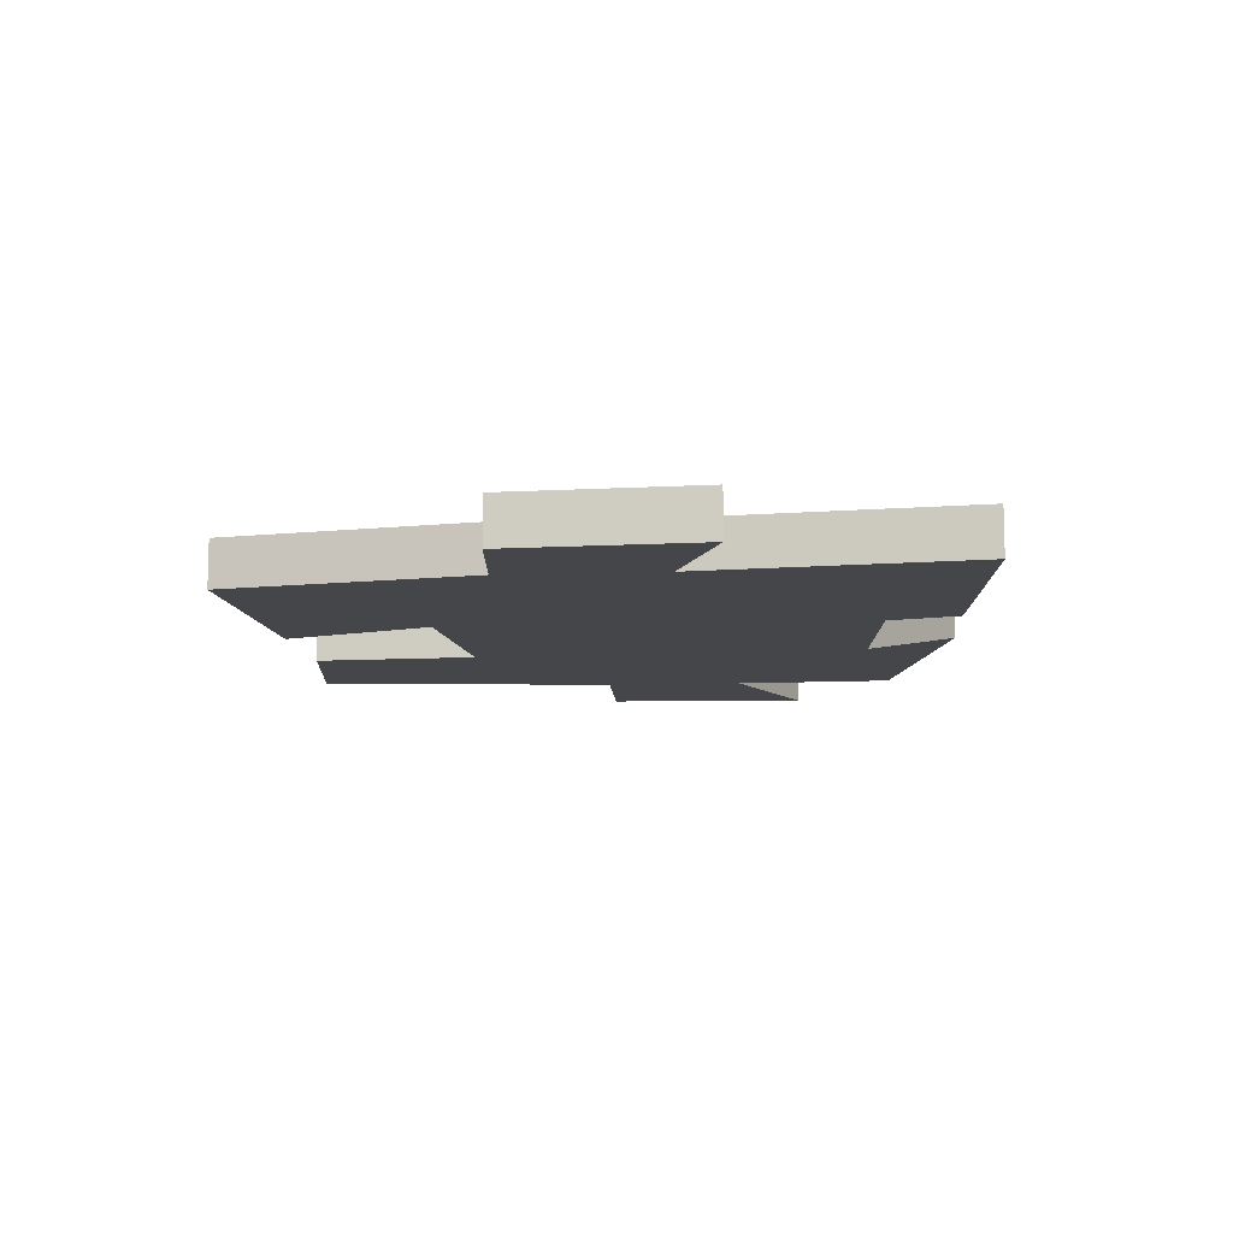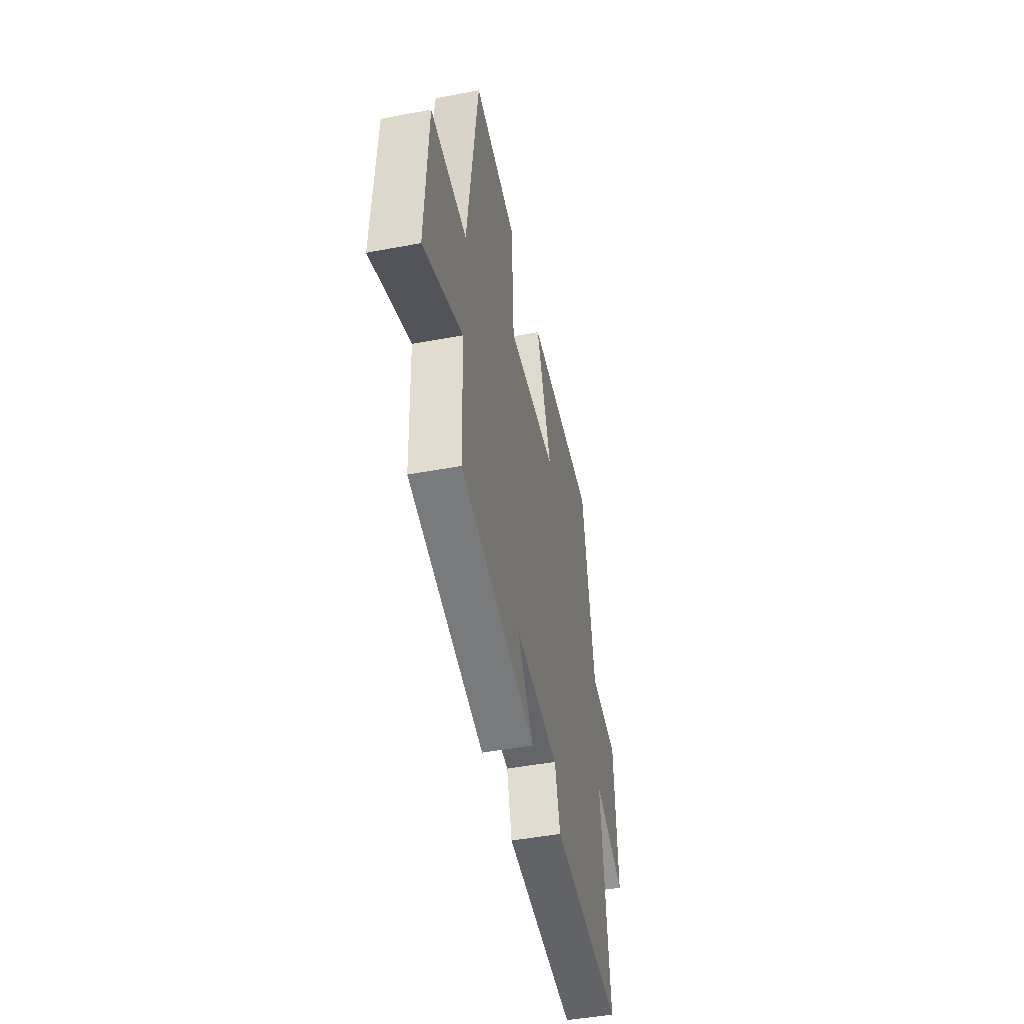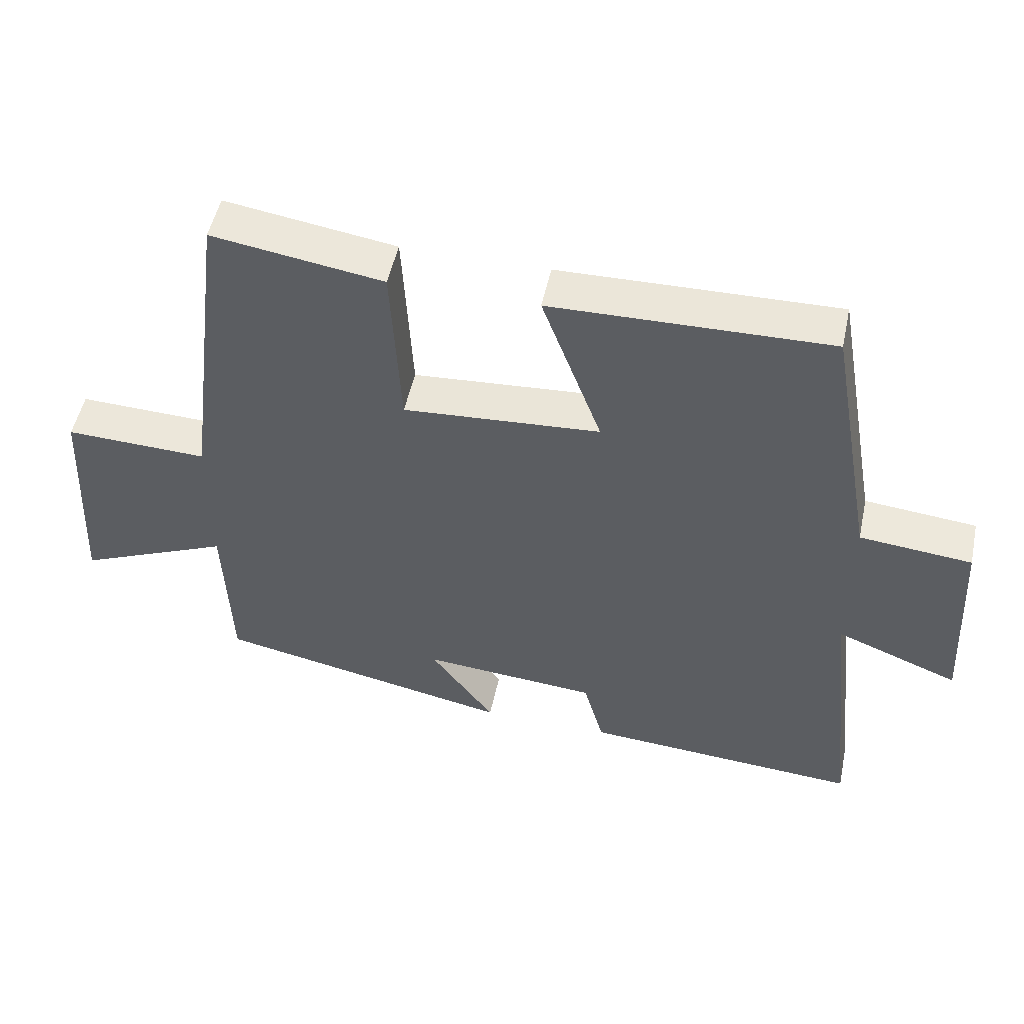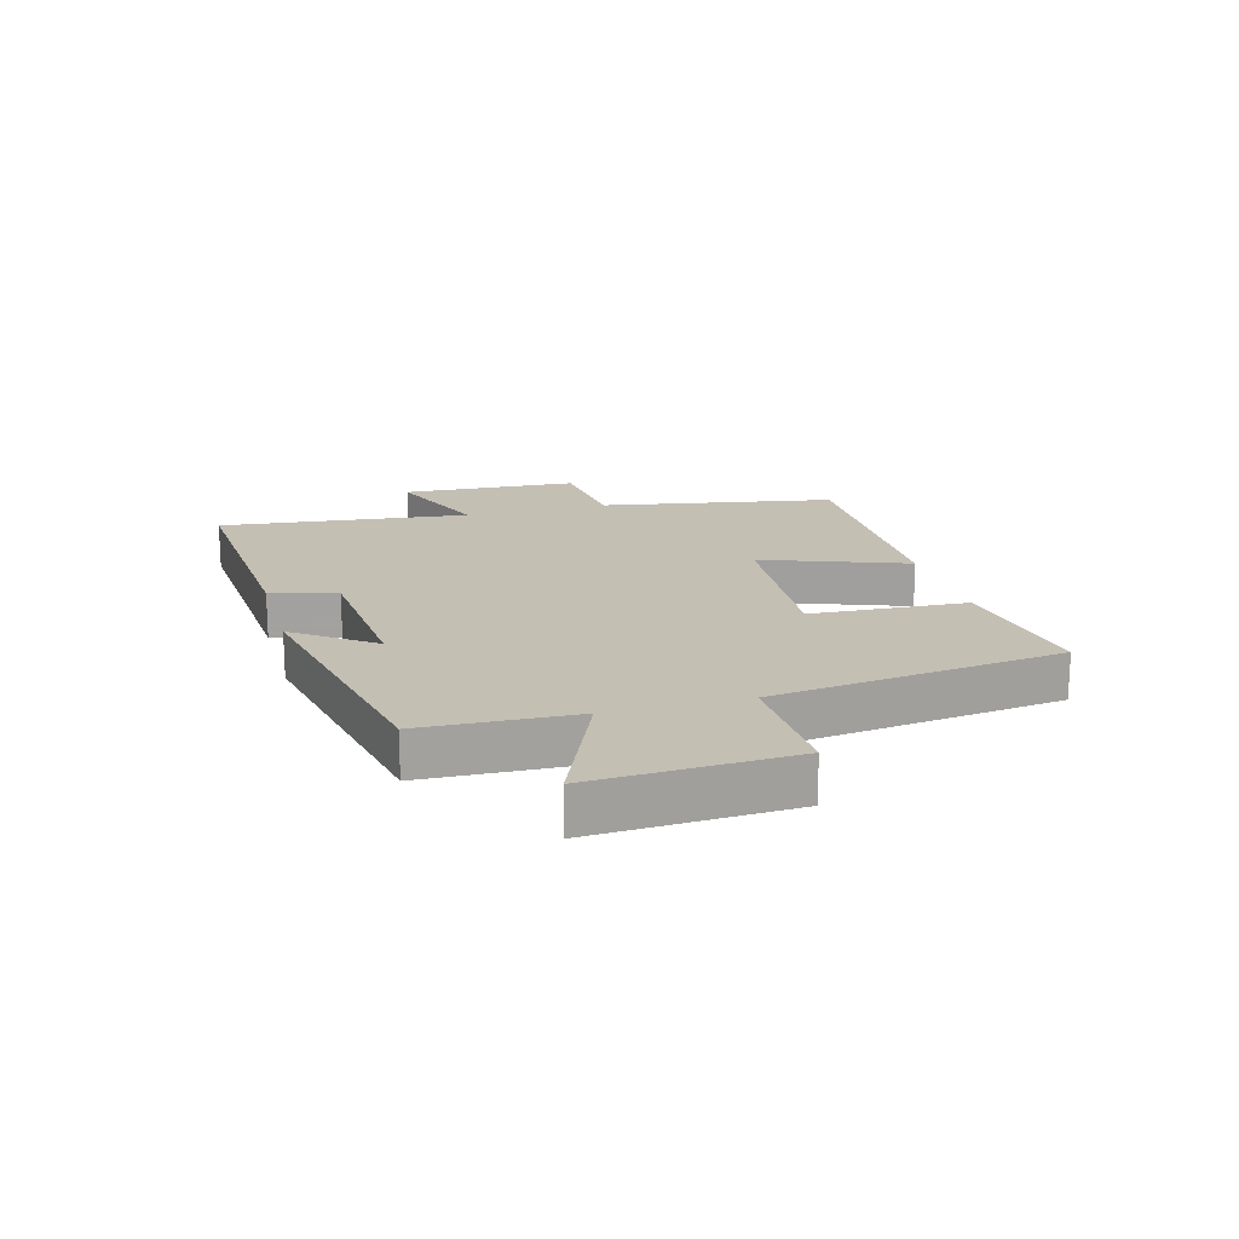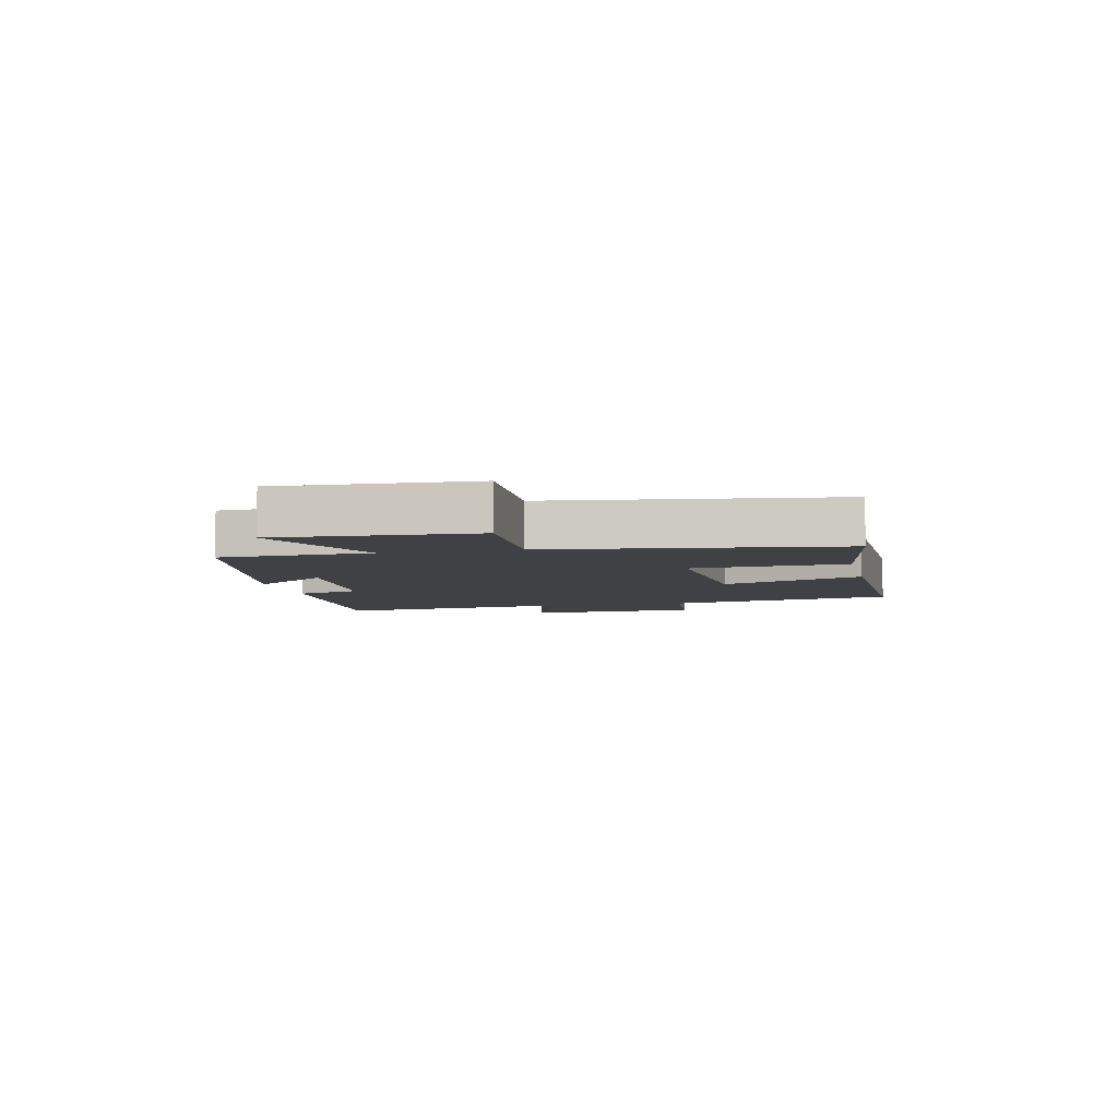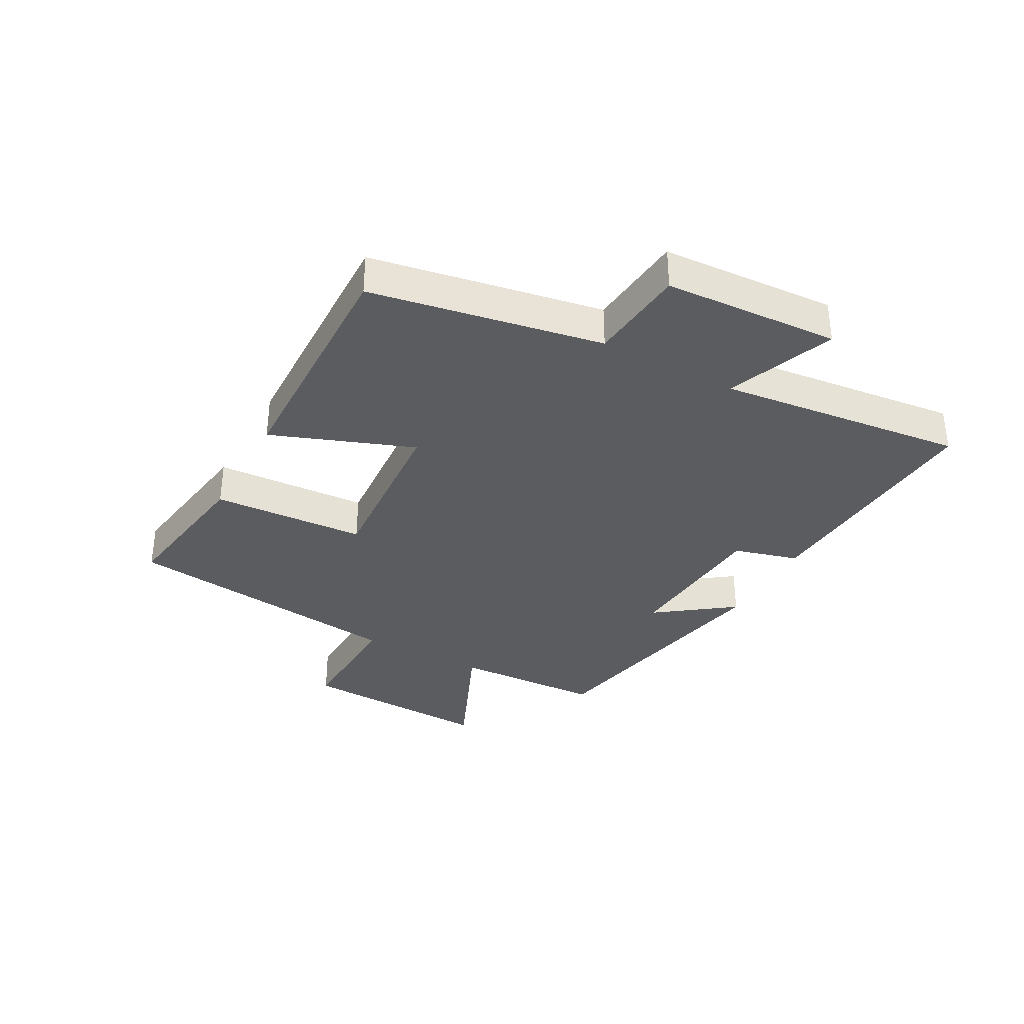
<metadata>
{"format":"obj","ext":"obj","renderer":"f3d","projection":"perspective","resolution":1024,"background":"white","views":[{"elev":-9.9,"azim":95.1,"up":"+Y"},{"elev":-47.3,"azim":-78.0,"up":"+Z"},{"elev":50.9,"azim":12.0,"up":"+Z"},{"elev":17.7,"azim":-105.6,"up":"+Y"},{"elev":-5.8,"azim":-77.6,"up":"+Y"},{"elev":-34.8,"azim":61.5,"up":"+Y"}]}
</metadata>
<code>
v 0.431 0.07 0.509
v 0.5 0.07 0.123
v 0.664 0.07 0.107
v 0.68 0.07 -0.185
v 0.5 0.07 -0.115
v 0.546 0.07 -0.527
v 0.139 0.07 -0.5
v 0.109 0.07 -0.392
v -0.147 0.07 -0.372
v -0.053 0.07 -0.5
v -0.49 0.07 -0.413
v -0.5 0.07 -0.162
v -0.725 0.07 -0.259
v -0.709 0.07 0.067
v -0.5 0.07 0.06
v -0.439 0.07 0.538
v -0.189 0.07 0.5
v -0.175 0.07 0.243
v 0.113 0.07 0.263
v 0.025 0.07 0.5
v 0.431 0 0.509
v 0.5 0 0.123
v 0.664 0 0.107
v 0.68 0 -0.185
v 0.5 0 -0.115
v 0.546 0 -0.527
v 0.139 0 -0.5
v 0.109 0 -0.392
v -0.147 0 -0.372
v -0.053 0 -0.5
v -0.49 0 -0.413
v -0.5 0 -0.162
v -0.725 0 -0.259
v -0.709 0 0.067
v -0.5 0 0.06
v -0.439 0 0.538
v -0.189 0 0.5
v -0.175 0 0.243
v 0.113 0 0.263
v 0.025 0 0.5
f 19 20 1 2
f 18 19 2
f 15 16 17 18
f 15 18 2
f 12 13 14 15
f 9 10 11 12
f 8 9 12 15
f 5 6 7 8
f 5 8 15 2
f 2 3 4 5
f 22 21 40 39
f 22 39 38
f 38 37 36 35
f 22 38 35
f 35 34 33 32
f 32 31 30 29
f 35 32 29 28
f 28 27 26 25
f 22 35 28 25
f 25 24 23 22
f 1 21 22 2
f 2 22 23 3
f 3 23 24 4
f 4 24 25 5
f 5 25 26 6
f 6 26 27 7
f 7 27 28 8
f 8 28 29 9
f 9 29 30 10
f 10 30 31 11
f 11 31 32 12
f 12 32 33 13
f 13 33 34 14
f 14 34 35 15
f 15 35 36 16
f 16 36 37 17
f 17 37 38 18
f 18 38 39 19
f 19 39 40 20
f 20 40 21 1

</code>
